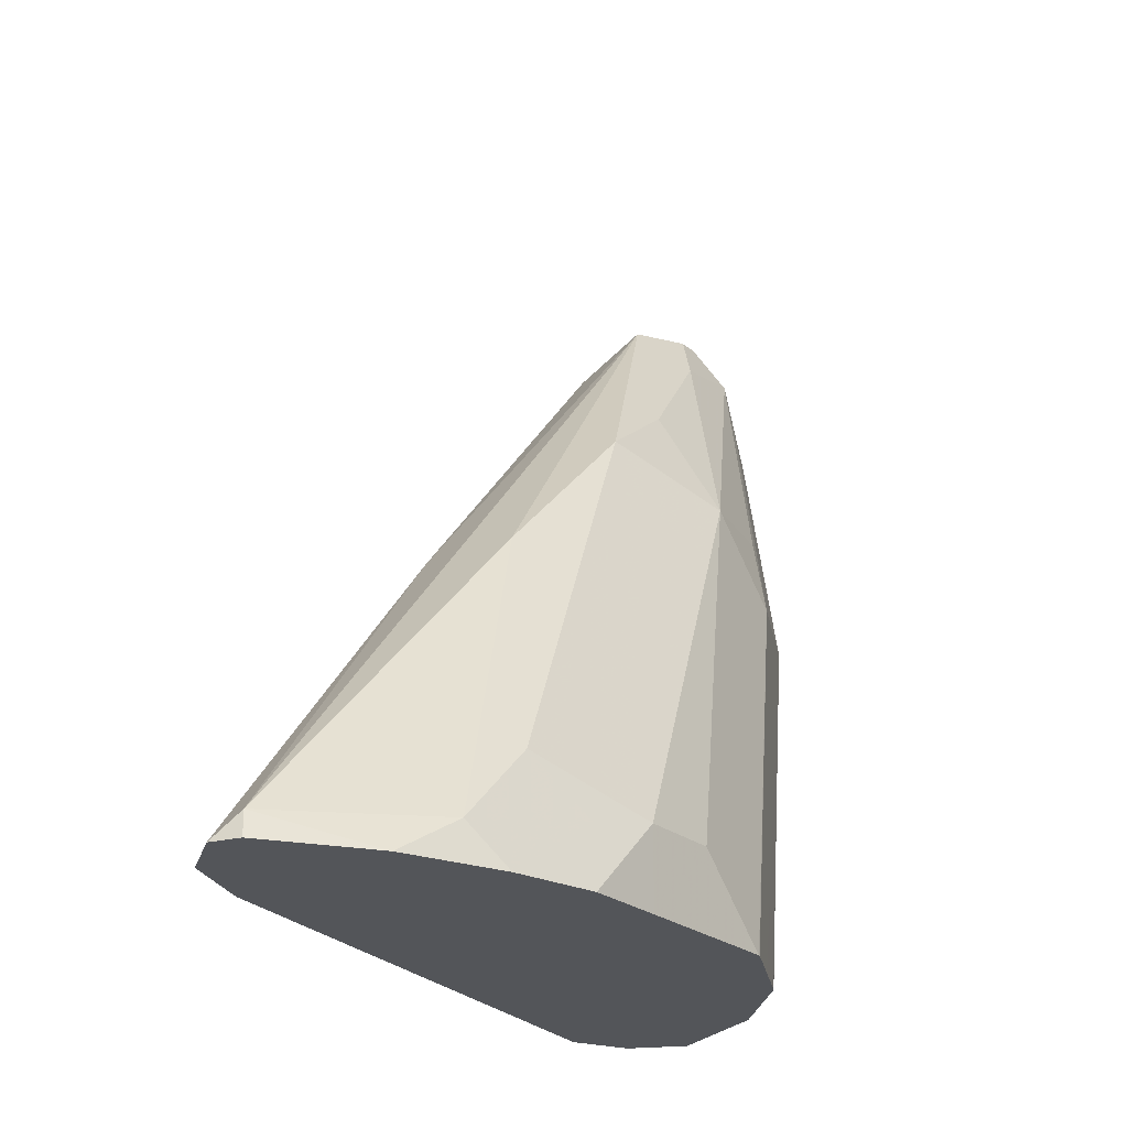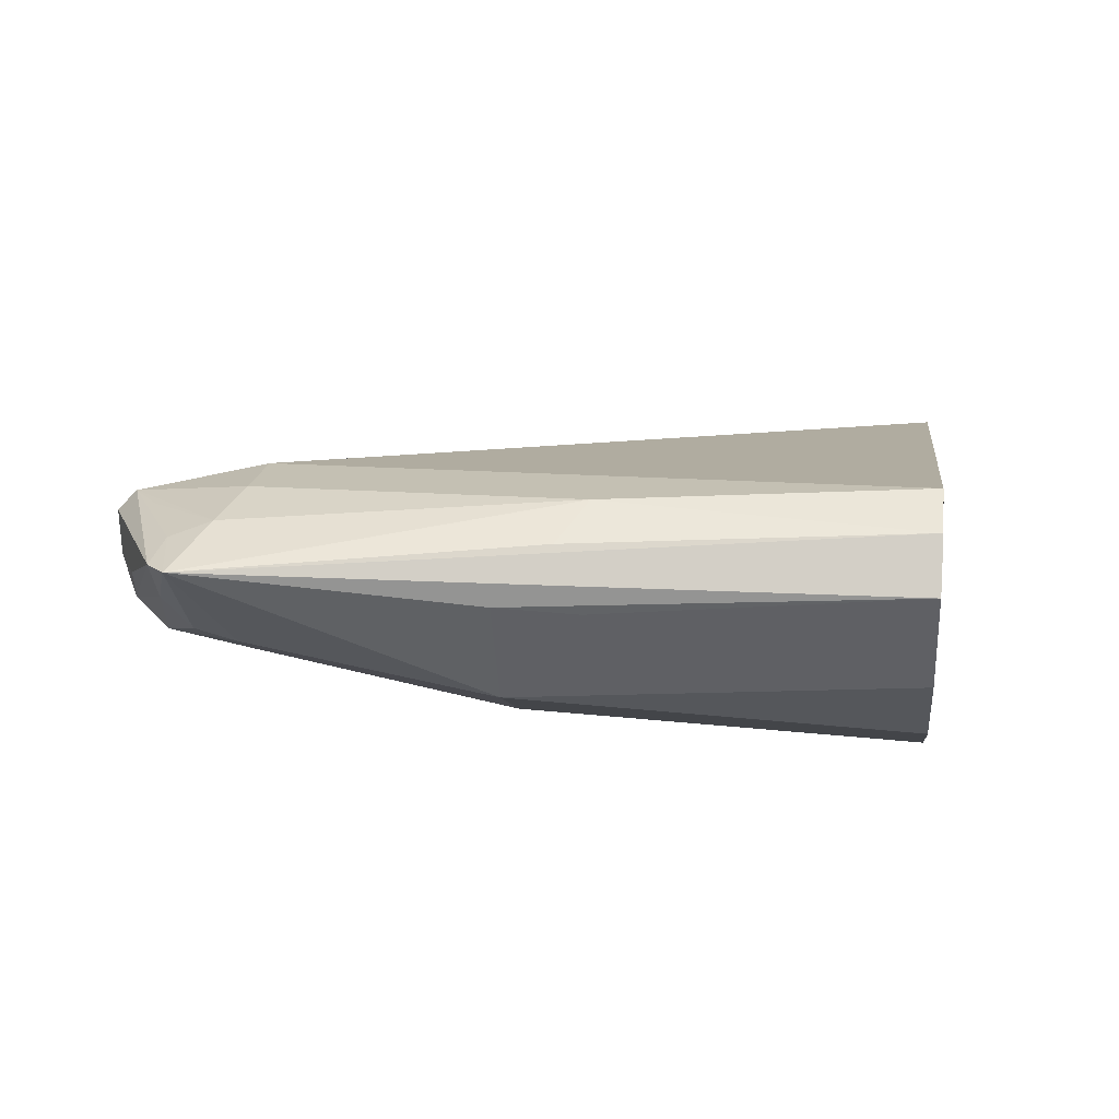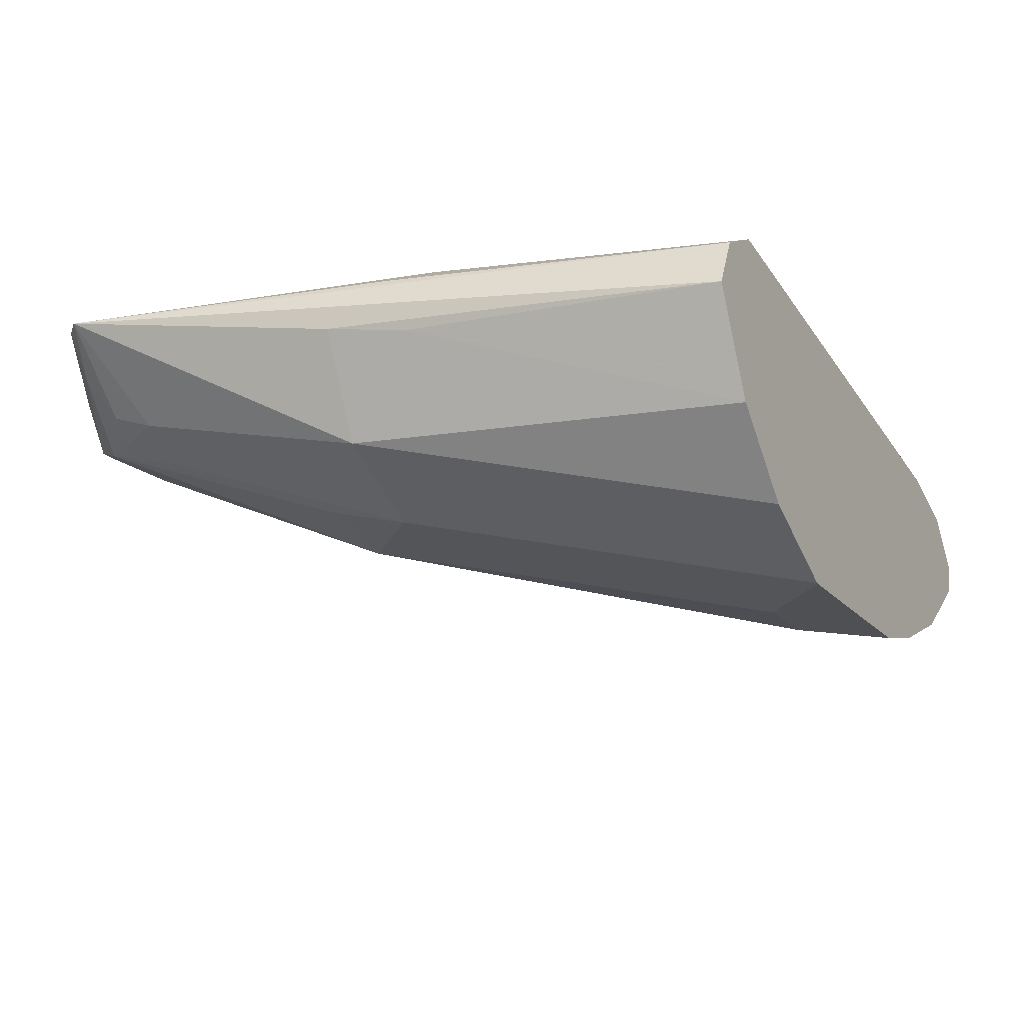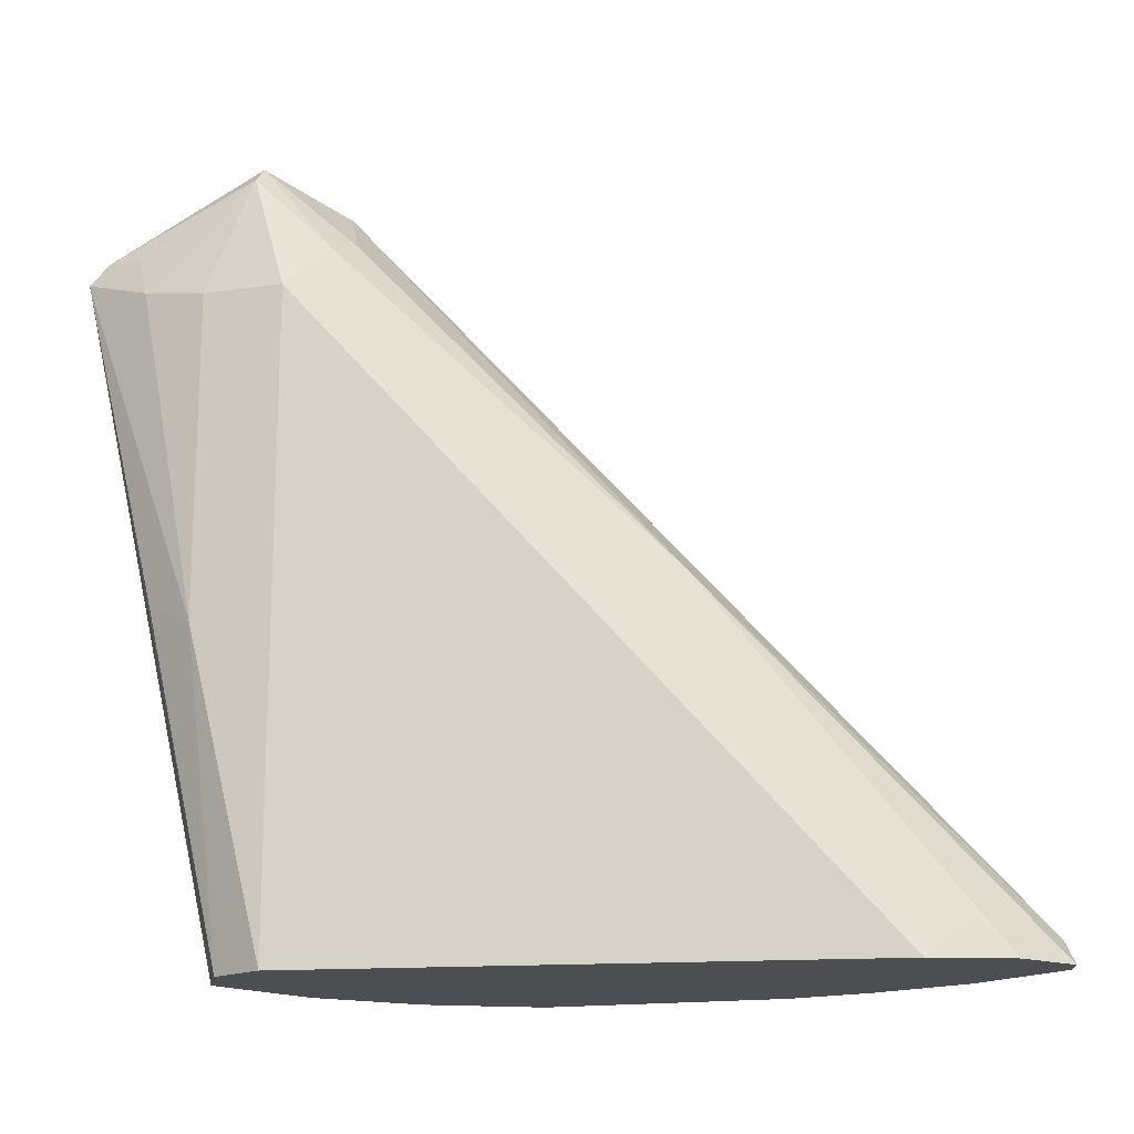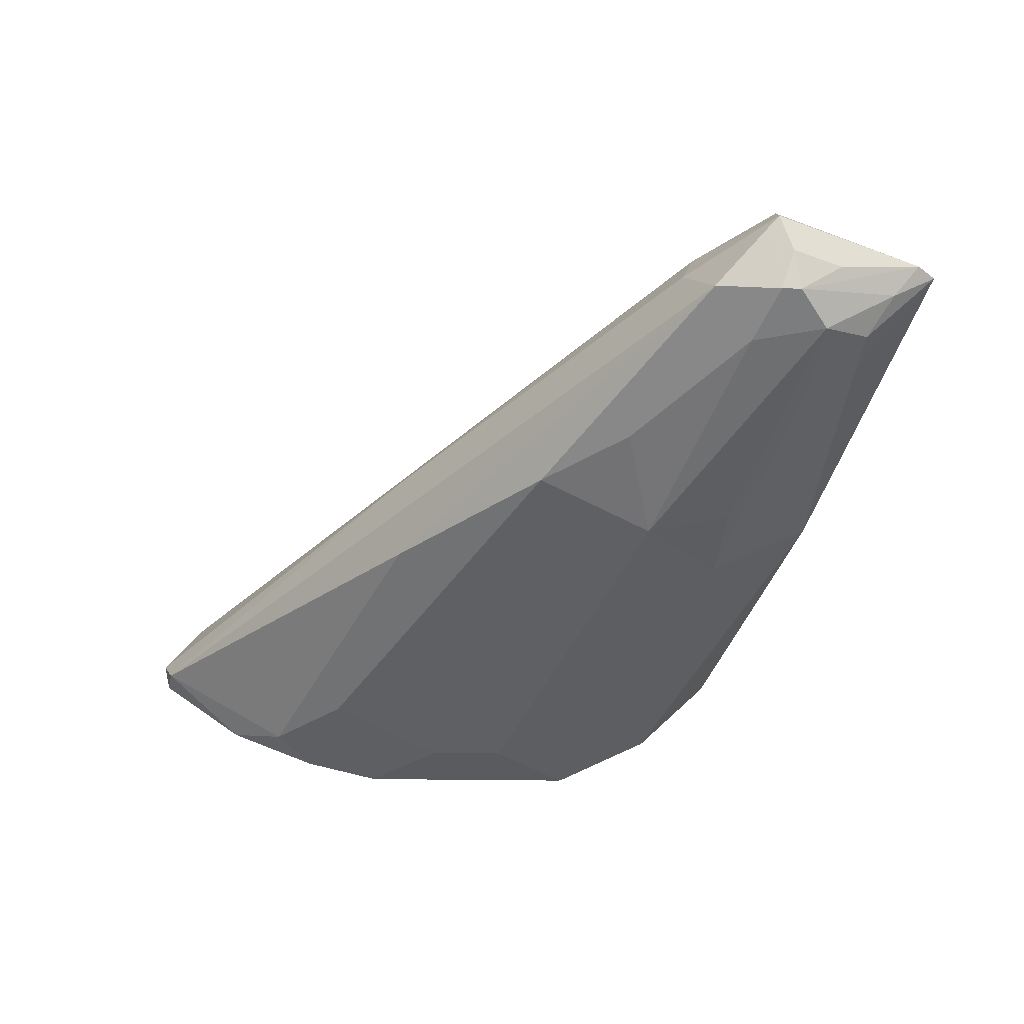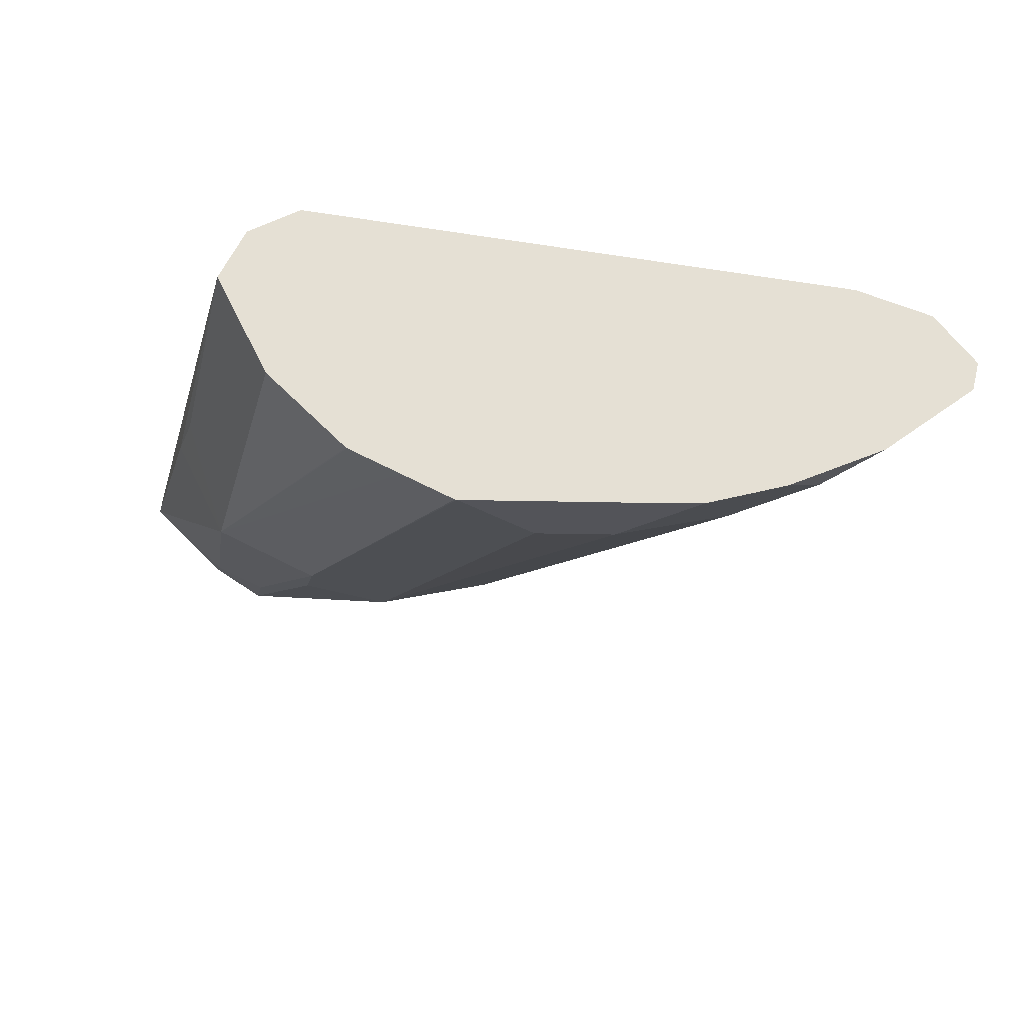
<metadata>
{"format":"obj","ext":"obj","renderer":"f3d","projection":"perspective","resolution":1024,"background":"white","views":[{"elev":-24.0,"azim":126.8,"up":"+Y"},{"elev":18.0,"azim":-82.2,"up":"+Z"},{"elev":-18.9,"azim":-62.5,"up":"+Z"},{"elev":-16.7,"azim":16.4,"up":"+Y"},{"elev":-32.4,"azim":178.9,"up":"+Z"},{"elev":-23.8,"azim":-2.2,"up":"+Z"}]}
</metadata>
<code>
v -0.2165 0.4167 0.4662
v -0.2456 0.5578 0.4746
v -0.2331 0.4995 0.4662
v -0.2289 0.4829 0.4642
v -0.2108 0.4167 0.4549
v -0.2109 0.4167 0.4773
v -0.2276 0.4884 0.4773
v -0.2165 0.4829 0.4829
v -0.2303 0.5523 0.4801
v -0.2331 0.5606 0.4773
v -0.2414 0.562 0.4746
v -0.2352 0.562 0.4662
v -0.2289 0.5578 0.4579
v -0.2276 0.5495 0.4551
v -0.222 0.4995 0.444
v -0.2054 0.4167 0.444
v -0.1998 0.4167 0.4829
v -0.2165 0.5495 0.4829
v -0.2081 0.5745 0.4787
v -0.2165 0.5682 0.4787
v -0.2081 0.5786 0.4746
v -0.222 0.5717 0.4662
v -0.2123 0.5745 0.4579
v -0.2185 0.5661 0.4537
v -0.2165 0.5495 0.4496
v -0.2081 0.4912 0.4371
v -0.1774 0.4167 0.4218
v -0.1883 0.4167 0.4273
v -0.1885 0.4167 0.4274
v -0.1998 0.4995 0.4329
v -0.1998 0.5495 0.4829
v -0.08287 0.4167 0.466
v -0.1915 0.5578 0.4787
v -0.2109 0.5772 0.4662
v -0.1887 0.5606 0.4718
v -0.2054 0.5772 0.4718
v -0.2081 0.5745 0.4579
v -0.2026 0.5634 0.4524
v -0.1832 0.5162 0.4329
v -0.2019 0.5162 0.4371
v -0.1666 0.4167 0.4164
v -0.1499 0.4329 0.4163
v -0.1661 0.4167 0.4163
v -0.06701 0.4167 0.4601
v -0.07494 0.4246 0.4621
v -0.1249 0.4912 0.4621
v -0.1943 0.5717 0.4607
v -0.1582 0.5245 0.4413
v -0.1776 0.5384 0.444
v -0.1332 0.4329 0.4163
v -0.1332 0.4167 0.4163
v -0.05849 0.4167 0.4492
v -0.06106 0.4218 0.444
v -0.1249 0.4912 0.4413
v -0.09159 0.4246 0.4246
v -0.1082 0.4413 0.4246
v -0.1193 0.4302 0.4191
v -0.1167 0.4167 0.4164
v -0.06003 0.4167 0.443
v -0.0793 0.4167 0.429
v -0.09953 0.4167 0.4206
f 30 43 41
f 30 40 39
f 30 39 42
f 30 42 43
f 31 32 33
f 35 47 36
f 32 45 33
f 33 45 46
f 33 46 35
f 34 36 37
f 32 44 45
f 26 41 27
f 19 31 33
f 24 30 25
f 24 40 30
f 24 39 40
f 24 38 39
f 23 38 24
f 23 37 38
f 23 34 37
f 22 34 23
f 21 36 34
f 21 35 36
f 21 33 35
f 19 33 21
f 35 46 47
f 26 30 41
f 36 47 37
f 46 53 47
f 38 47 48
f 18 31 19
f 55 57 56
f 55 61 57
f 55 60 61
f 53 55 54
f 53 60 55
f 53 59 60
f 52 59 53
f 50 58 51
f 50 57 58
f 50 56 57
f 48 55 56
f 37 47 38
f 48 54 55
f 47 53 54
f 46 52 53
f 44 46 45
f 44 52 46
f 42 51 43
f 42 50 51
f 39 50 42
f 39 56 50
f 39 48 56
f 39 49 48
f 38 49 39
f 38 48 49
f 47 54 48
f 17 32 31
f 57 61 58
f 15 29 16
f 2 11 12
f 2 10 11
f 2 9 10
f 2 8 9
f 2 7 8
f 2 6 7
f 1 6 2
f 1 17 6
f 1 32 17
f 1 44 32
f 1 52 44
f 1 59 52
f 2 12 13
f 1 60 59
f 1 58 61
f 1 51 58
f 1 43 51
f 1 41 43
f 1 28 27
f 1 29 28
f 1 16 29
f 1 5 16
f 1 4 5
f 1 3 4
f 1 2 3
f 15 30 26
f 1 61 60
f 2 13 14
f 1 27 41
f 2 15 3
f 15 28 29
f 2 14 15
f 15 27 28
f 15 26 27
f 14 30 15
f 14 25 30
f 13 24 14
f 12 23 24
f 12 24 13
f 11 23 12
f 11 22 23
f 11 34 22
f 11 21 34
f 14 24 25
f 10 19 11
f 11 19 21
f 3 15 4
f 4 16 5
f 6 8 7
f 4 15 16
f 8 18 9
f 6 17 8
f 8 31 18
f 9 18 19
f 9 19 20
f 9 20 10
f 10 20 19
f 8 17 31

</code>
